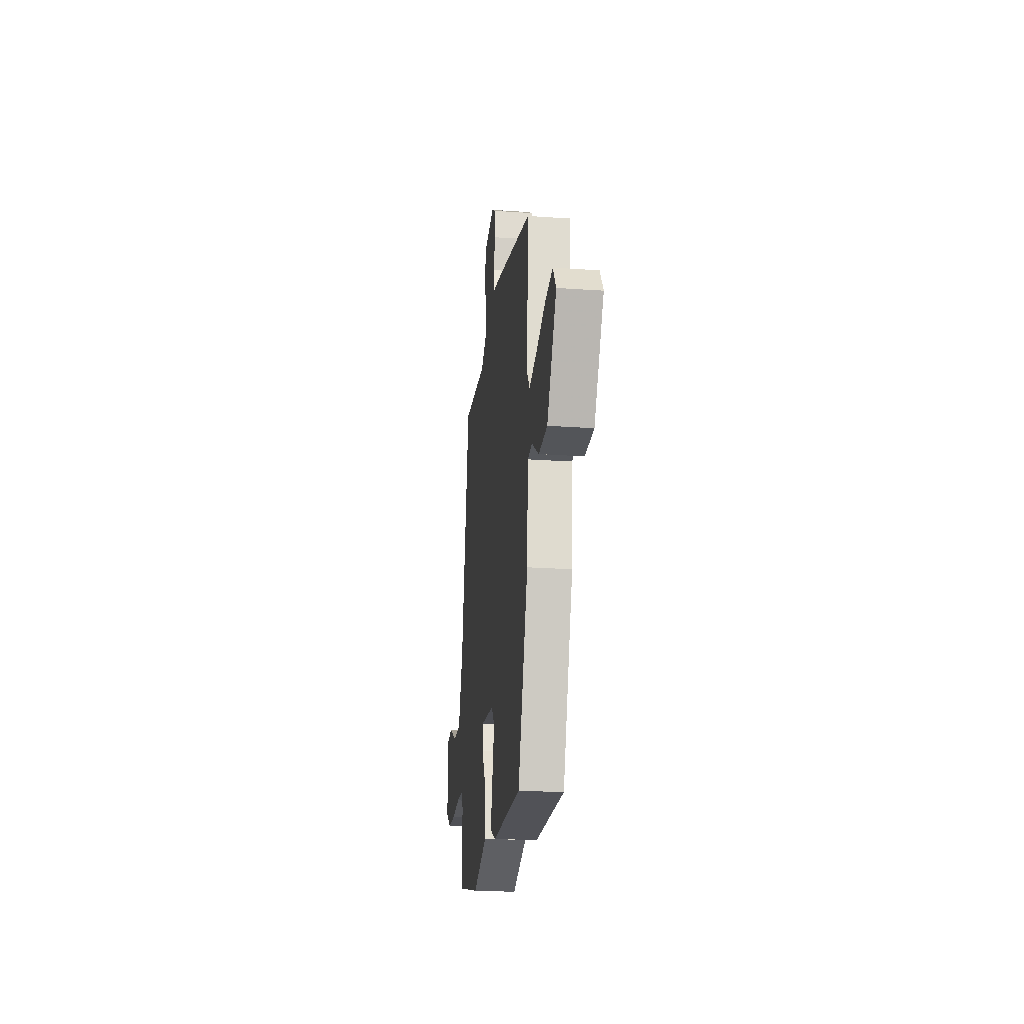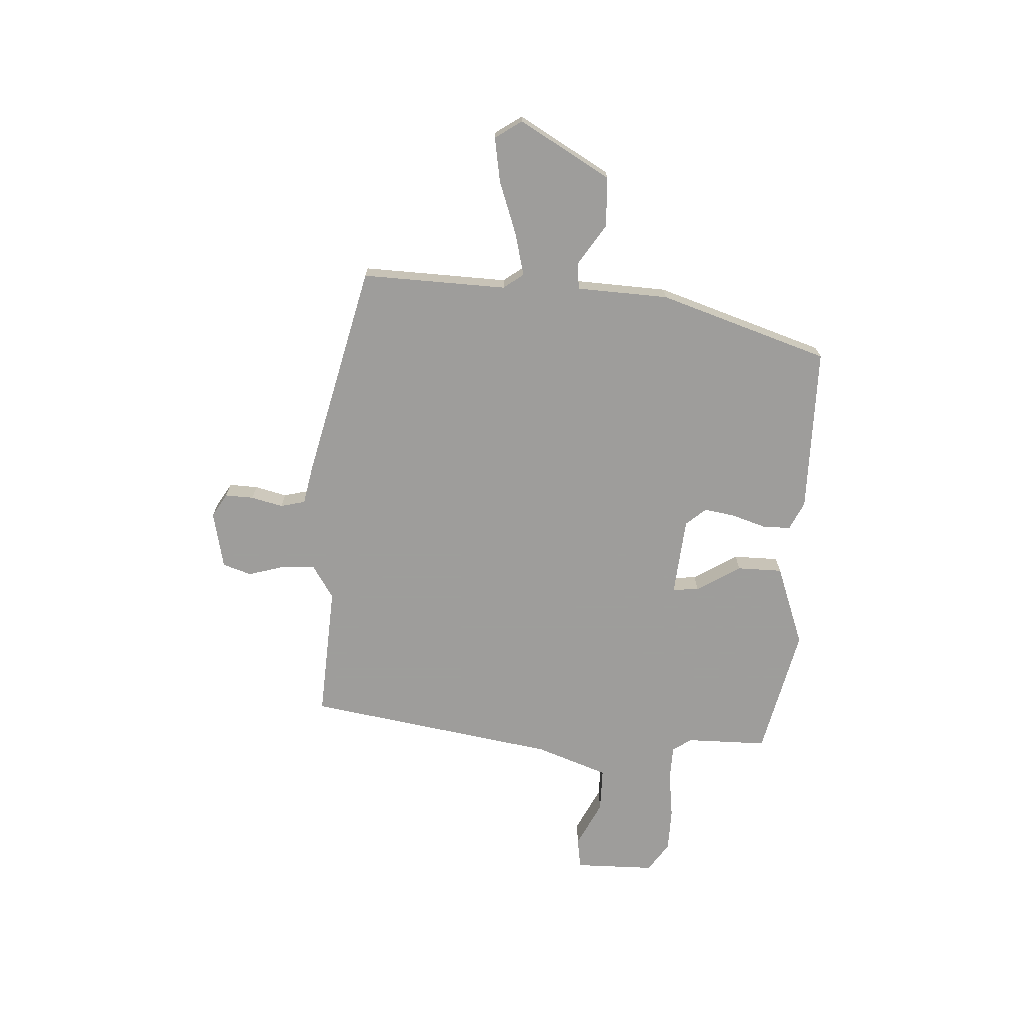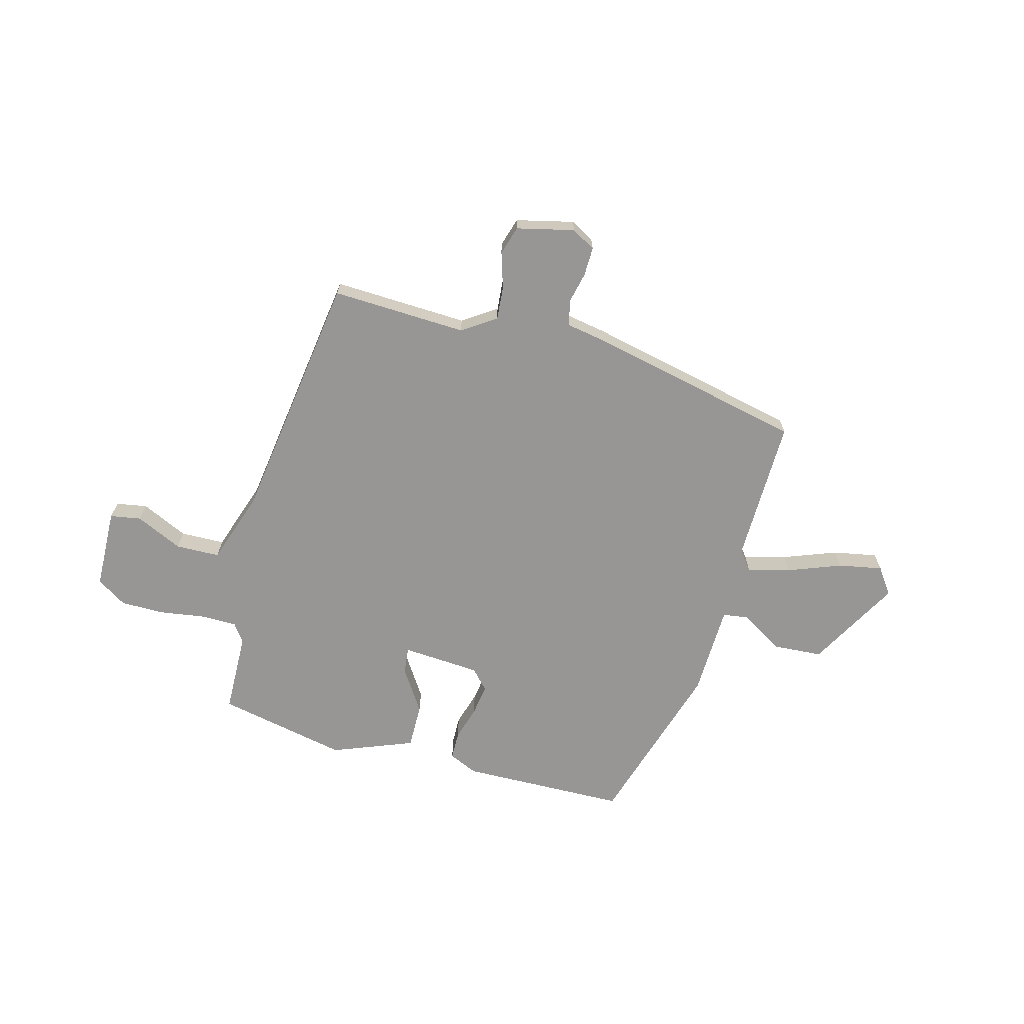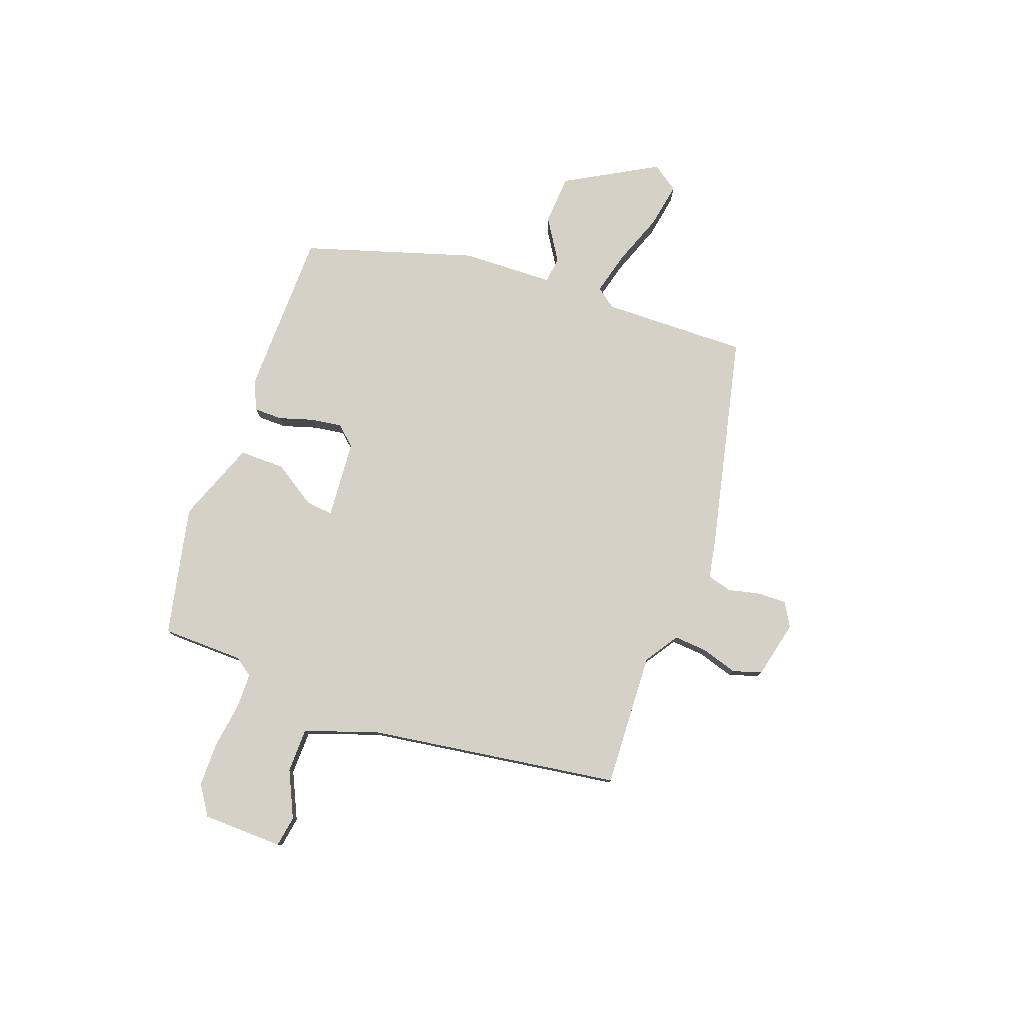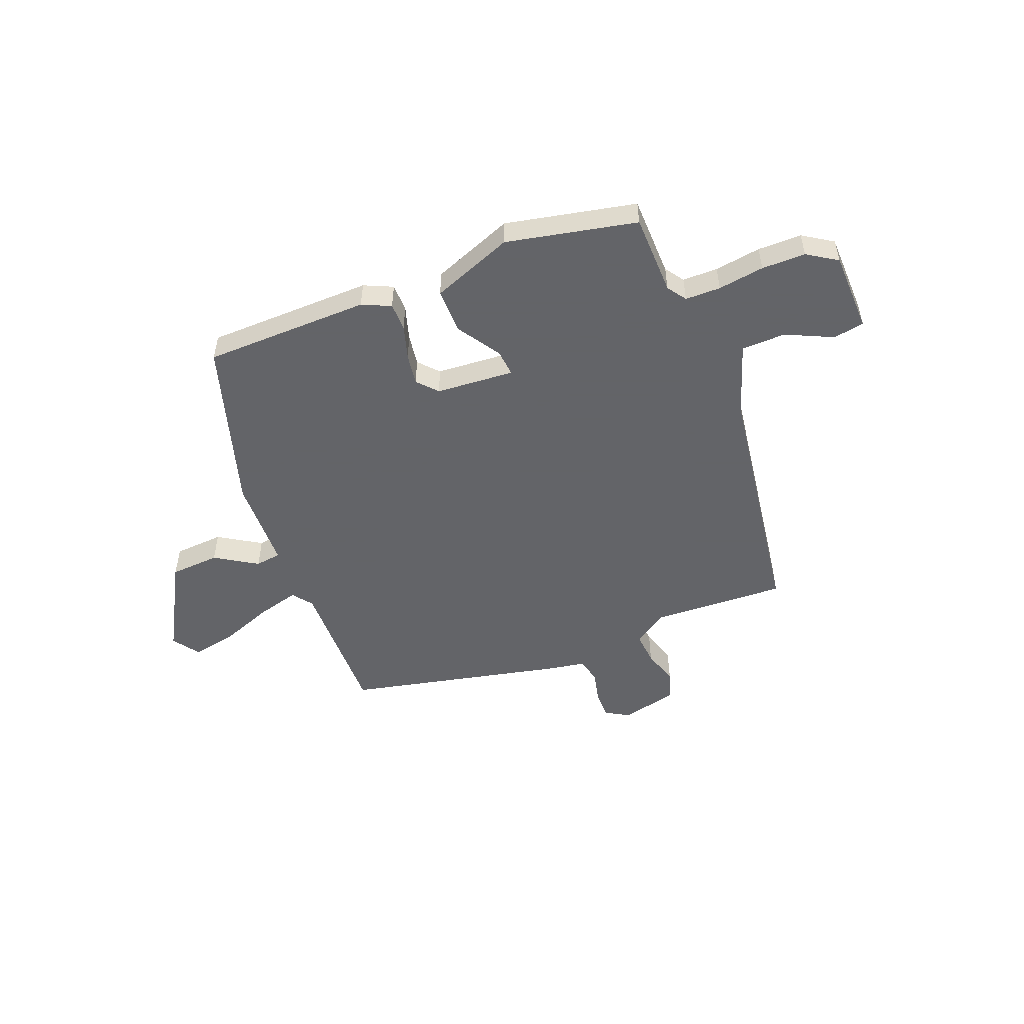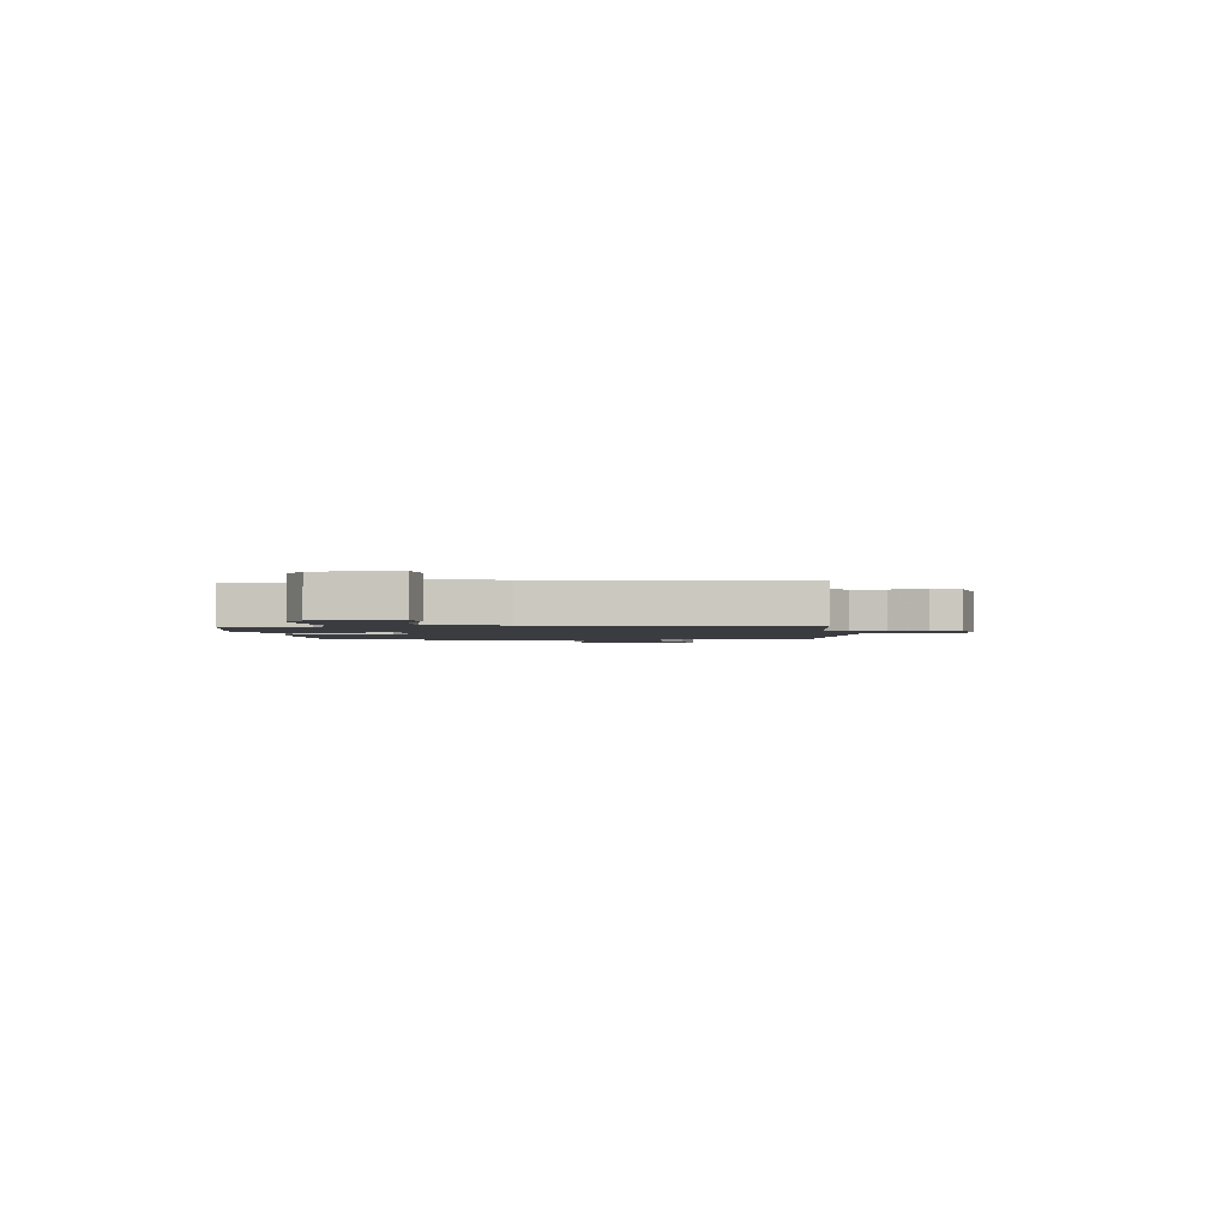
<metadata>
{"format":"obj","ext":"obj","renderer":"f3d","projection":"perspective","resolution":1024,"background":"white","views":[{"elev":-22.5,"azim":83.1,"up":"+Z"},{"elev":-70.7,"azim":87.8,"up":"+Y"},{"elev":-67.9,"azim":-13.0,"up":"+Y"},{"elev":78.8,"azim":-68.3,"up":"+Y"},{"elev":-51.3,"azim":-156.6,"up":"+Y"},{"elev":-1.9,"azim":-82.5,"up":"+Y"}]}
</metadata>
<code>
v 0.505 0.07 0.417
v 0.491 0.07 0.138
v 0.519 0.07 0.099
v 0.601 0.07 0.118
v 0.704 0.07 0.153
v 0.79 0.07 0.166
v 0.824 0.07 0.114
v 0.72 0.07 -0.059
v 0.624 0.07 -0.062
v 0.545 0.07 -0.009
v 0.495 0.07 -0.014
v 0.484 0.07 -0.191
v 0.373 0.07 -0.515
v 0.053 0.07 -0.51
v -0.001 0.07 -0.483
v 0 0.07 -0.429
v 0.022 0.07 -0.364
v 0.033 0.07 -0.304
v 0 0.07 -0.265
v -0.15 0.07 -0.249
v -0.147 0.07 -0.3
v -0.096 0.07 -0.385
v -0.098 0.07 -0.472
v -0.256 0.07 -0.527
v -0.505 0.07 -0.466
v -0.503 0.07 -0.31
v -0.527 0.07 -0.273
v -0.595 0.07 -0.27
v -0.684 0.07 -0.28
v -0.768 0.07 -0.277
v -0.824 0.07 -0.238
v -0.823 0.07 -0.083
v -0.763 0.07 -0.075
v -0.675 0.07 -0.12
v -0.59 0.07 -0.121
v -0.538 0.07 0.017
v -0.452 0.07 0.499
v -0.193 0.07 0.479
v -0.127 0.07 0.52
v -0.13 0.07 0.584
v -0.149 0.07 0.654
v -0.13 0.07 0.709
v -0.019 0.07 0.731
v 0.026 0.07 0.703
v 0.023 0.07 0.648
v 0.007 0.07 0.587
v 0.018 0.07 0.539
v 0.093 0.07 0.523
v 0.505 0 0.417
v 0.491 0 0.138
v 0.519 0 0.099
v 0.601 0 0.118
v 0.704 0 0.153
v 0.79 0 0.166
v 0.824 0 0.114
v 0.72 0 -0.059
v 0.624 0 -0.062
v 0.545 0 -0.009
v 0.495 0 -0.014
v 0.484 0 -0.191
v 0.373 0 -0.515
v 0.053 0 -0.51
v -0.001 0 -0.483
v 0 0 -0.429
v 0.022 0 -0.364
v 0.033 0 -0.304
v 0 0 -0.265
v -0.15 0 -0.249
v -0.147 0 -0.3
v -0.096 0 -0.385
v -0.098 0 -0.472
v -0.256 0 -0.527
v -0.505 0 -0.466
v -0.503 0 -0.31
v -0.527 0 -0.273
v -0.595 0 -0.27
v -0.684 0 -0.28
v -0.768 0 -0.277
v -0.824 0 -0.238
v -0.823 0 -0.083
v -0.763 0 -0.075
v -0.675 0 -0.12
v -0.59 0 -0.121
v -0.538 0 0.017
v -0.452 0 0.499
v -0.193 0 0.479
v -0.127 0 0.52
v -0.13 0 0.584
v -0.149 0 0.654
v -0.13 0 0.709
v -0.019 0 0.731
v 0.026 0 0.703
v 0.023 0 0.648
v 0.007 0 0.587
v 0.018 0 0.539
v 0.093 0 0.523
f 47 48 1 2
f 44 45 46
f 43 44 46
f 42 43 46
f 41 42 46
f 40 41 46
f 39 40 46 47
f 47 2 3
f 39 47 3
f 38 39 3
f 36 37 38 3
f 32 33 34
f 31 32 34
f 30 31 34
f 29 30 34
f 28 29 34
f 27 28 34 35
f 35 36 3
f 27 35 3
f 26 27 3
f 24 25 26
f 23 24 26
f 22 23 26
f 21 22 26
f 15 16 17
f 14 15 17
f 13 14 17
f 12 13 17
f 11 12 17
f 11 17 18
f 8 9 10
f 7 8 10
f 6 7 10
f 5 6 10
f 4 5 10
f 4 10 11
f 11 18 19
f 4 11 19
f 3 4 19
f 20 21 26
f 3 19 20
f 3 20 26
f 50 49 96 95
f 94 93 92
f 94 92 91
f 94 91 90
f 94 90 89
f 94 89 88
f 95 94 88 87
f 51 50 95
f 51 95 87
f 51 87 86
f 51 86 85 84
f 82 81 80
f 82 80 79
f 82 79 78
f 82 78 77
f 82 77 76
f 83 82 76 75
f 51 84 83
f 51 83 75
f 51 75 74
f 74 73 72
f 74 72 71
f 74 71 70
f 74 70 69
f 65 64 63
f 65 63 62
f 65 62 61
f 65 61 60
f 65 60 59
f 66 65 59
f 58 57 56
f 58 56 55
f 58 55 54
f 58 54 53
f 58 53 52
f 59 58 52
f 67 66 59
f 67 59 52
f 67 52 51
f 74 69 68
f 68 67 51
f 74 68 51
f 1 49 50 2
f 2 50 51 3
f 3 51 52 4
f 4 52 53 5
f 5 53 54 6
f 6 54 55 7
f 7 55 56 8
f 8 56 57 9
f 9 57 58 10
f 10 58 59 11
f 11 59 60 12
f 12 60 61 13
f 13 61 62 14
f 14 62 63 15
f 15 63 64 16
f 16 64 65 17
f 17 65 66 18
f 18 66 67 19
f 19 67 68 20
f 20 68 69 21
f 21 69 70 22
f 22 70 71 23
f 23 71 72 24
f 24 72 73 25
f 25 73 74 26
f 26 74 75 27
f 27 75 76 28
f 28 76 77 29
f 29 77 78 30
f 30 78 79 31
f 31 79 80 32
f 32 80 81 33
f 33 81 82 34
f 34 82 83 35
f 35 83 84 36
f 36 84 85 37
f 37 85 86 38
f 38 86 87 39
f 39 87 88 40
f 40 88 89 41
f 41 89 90 42
f 42 90 91 43
f 43 91 92 44
f 44 92 93 45
f 45 93 94 46
f 46 94 95 47
f 47 95 96 48
f 48 96 49 1

</code>
